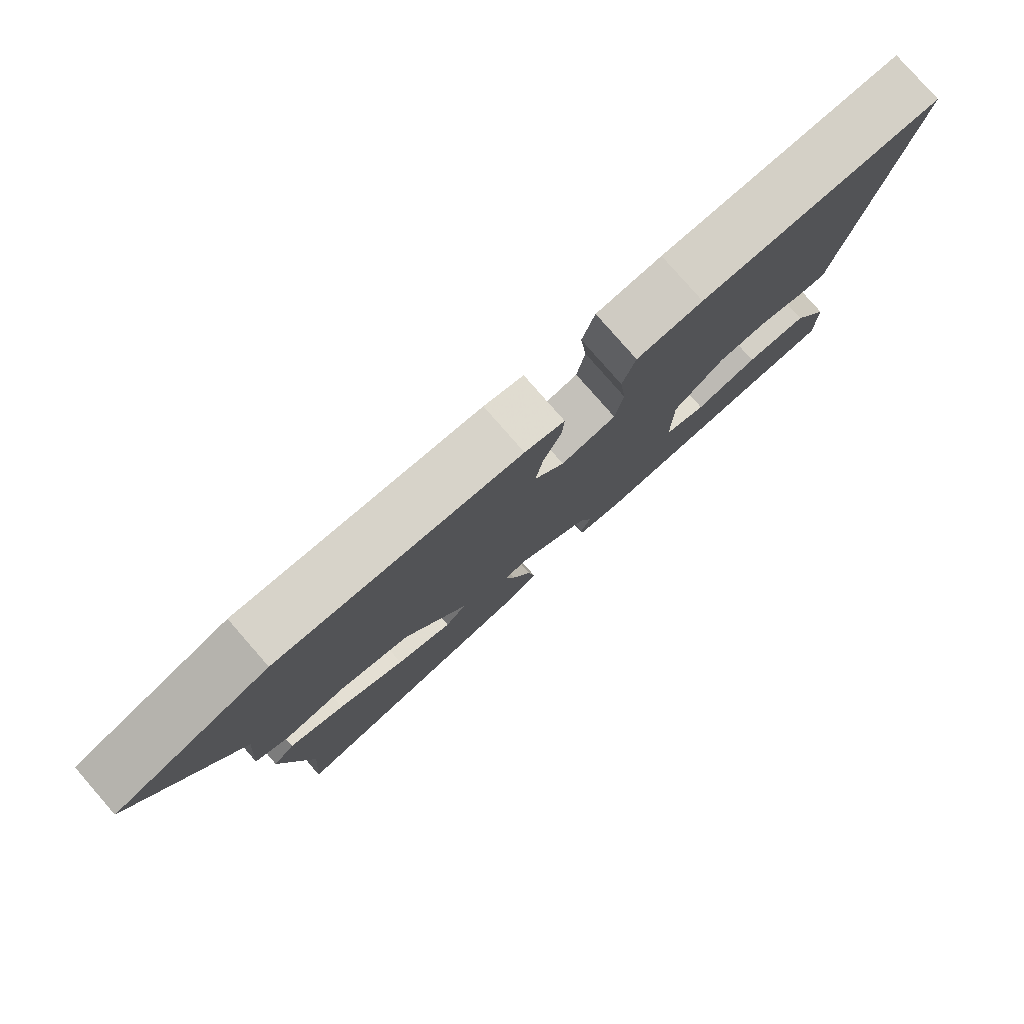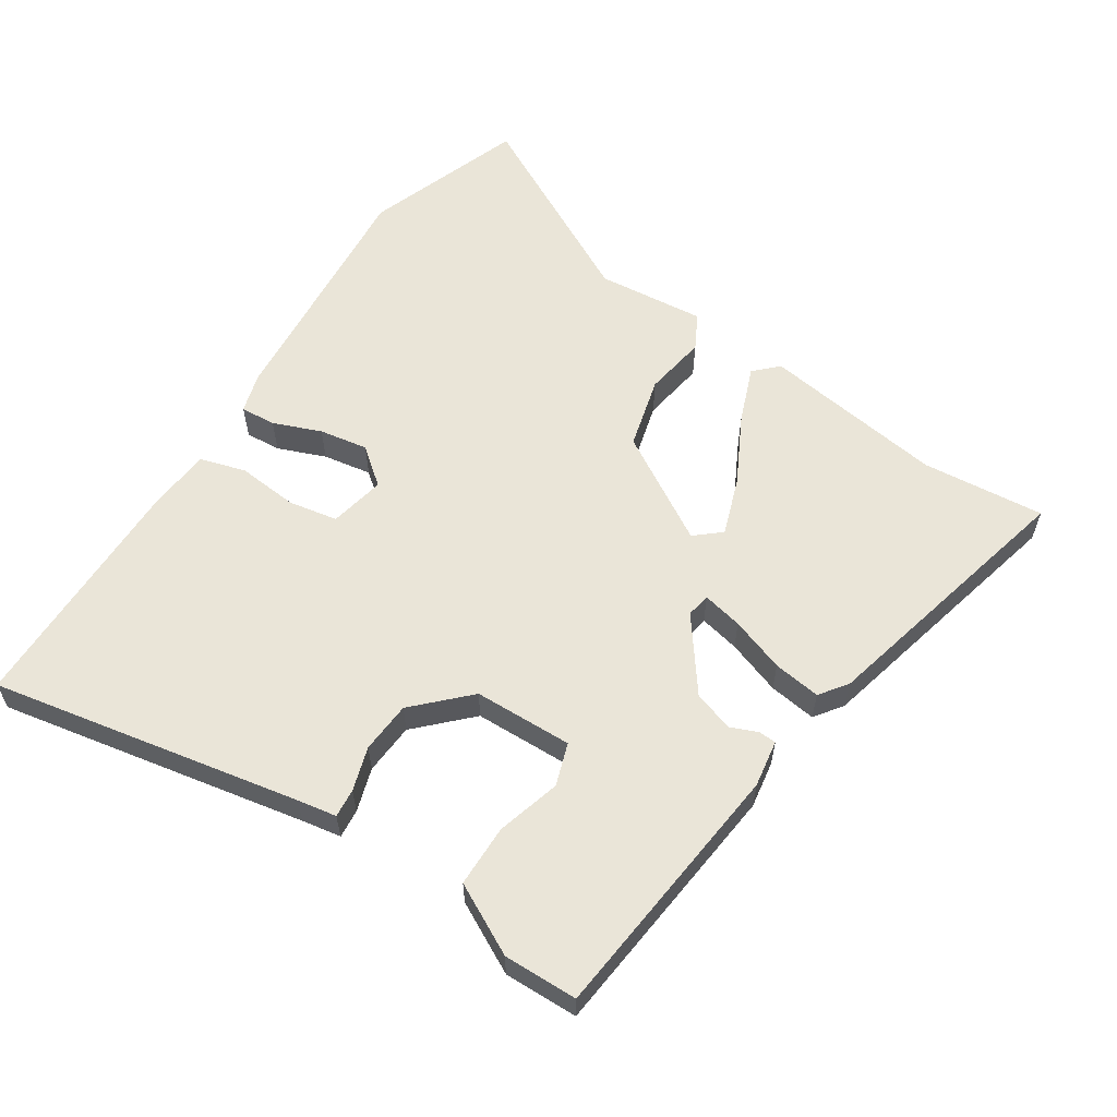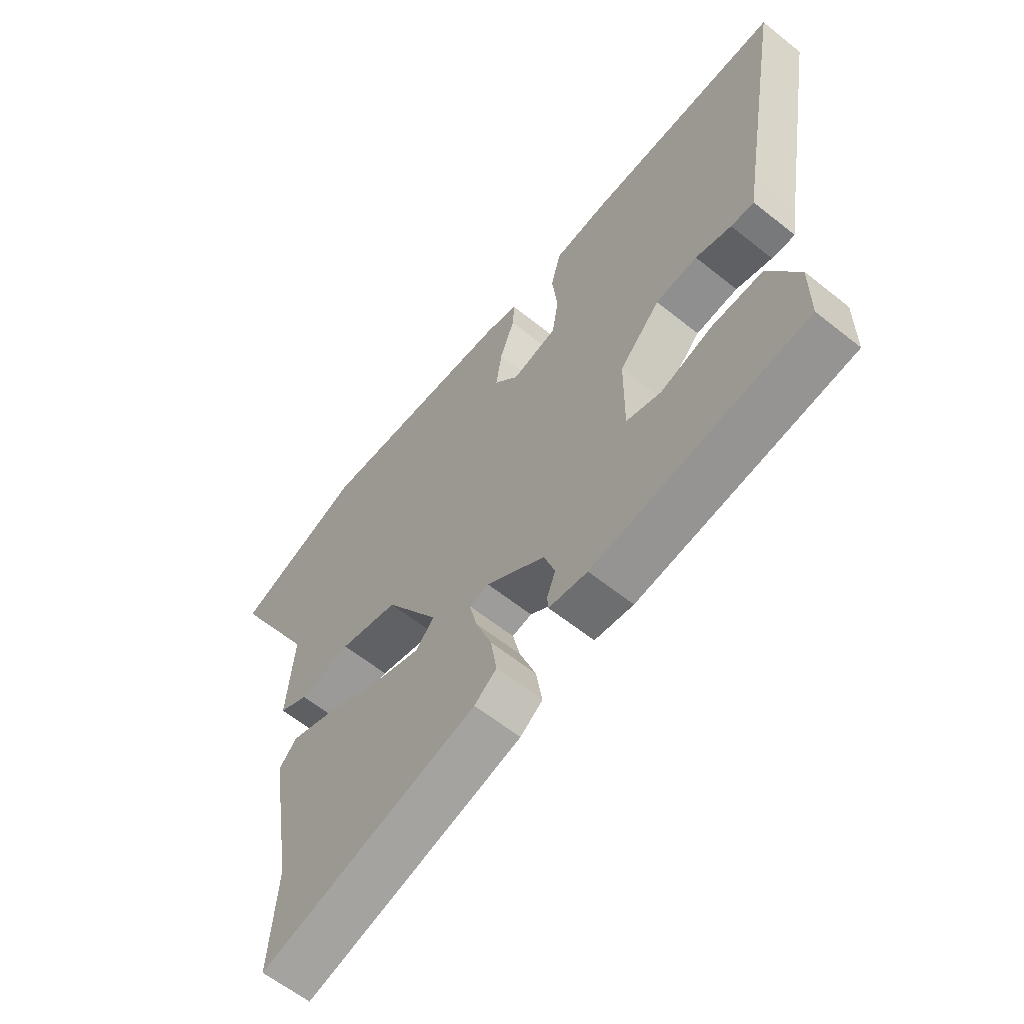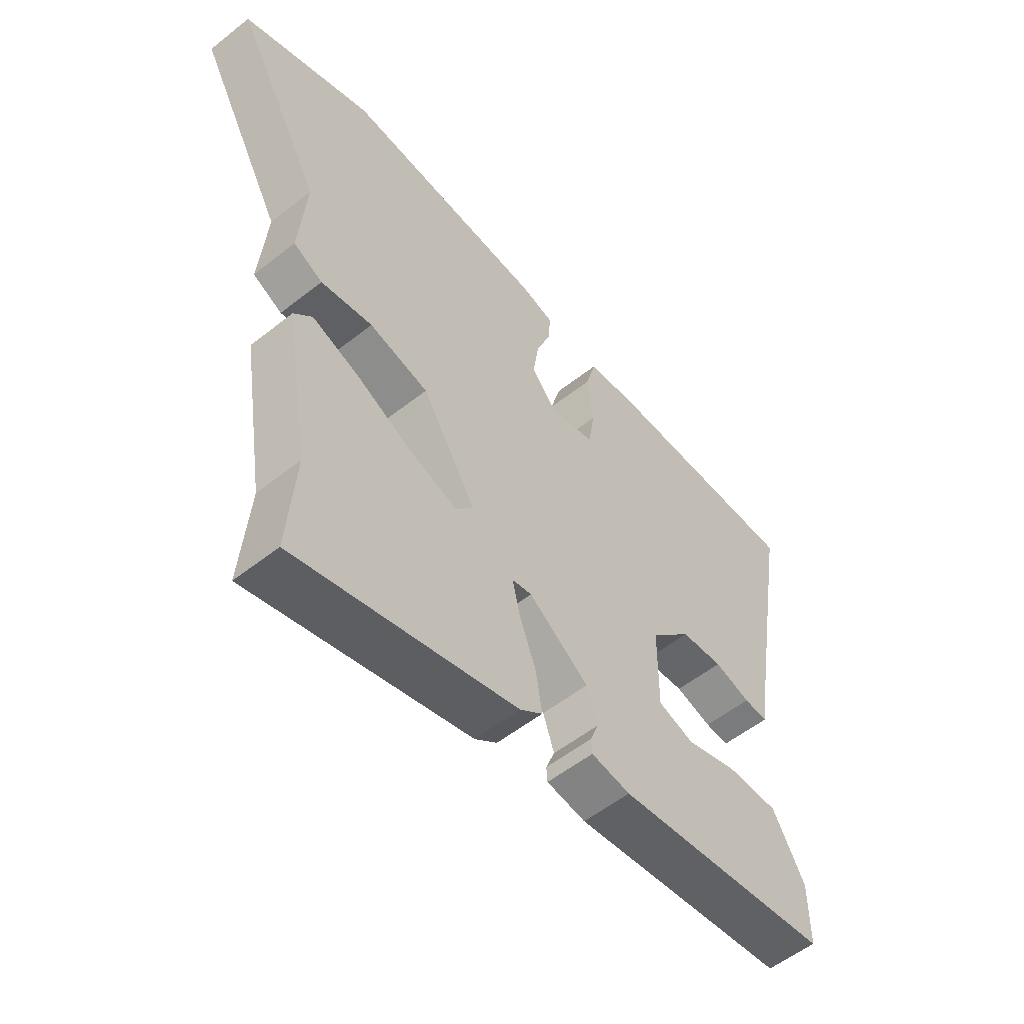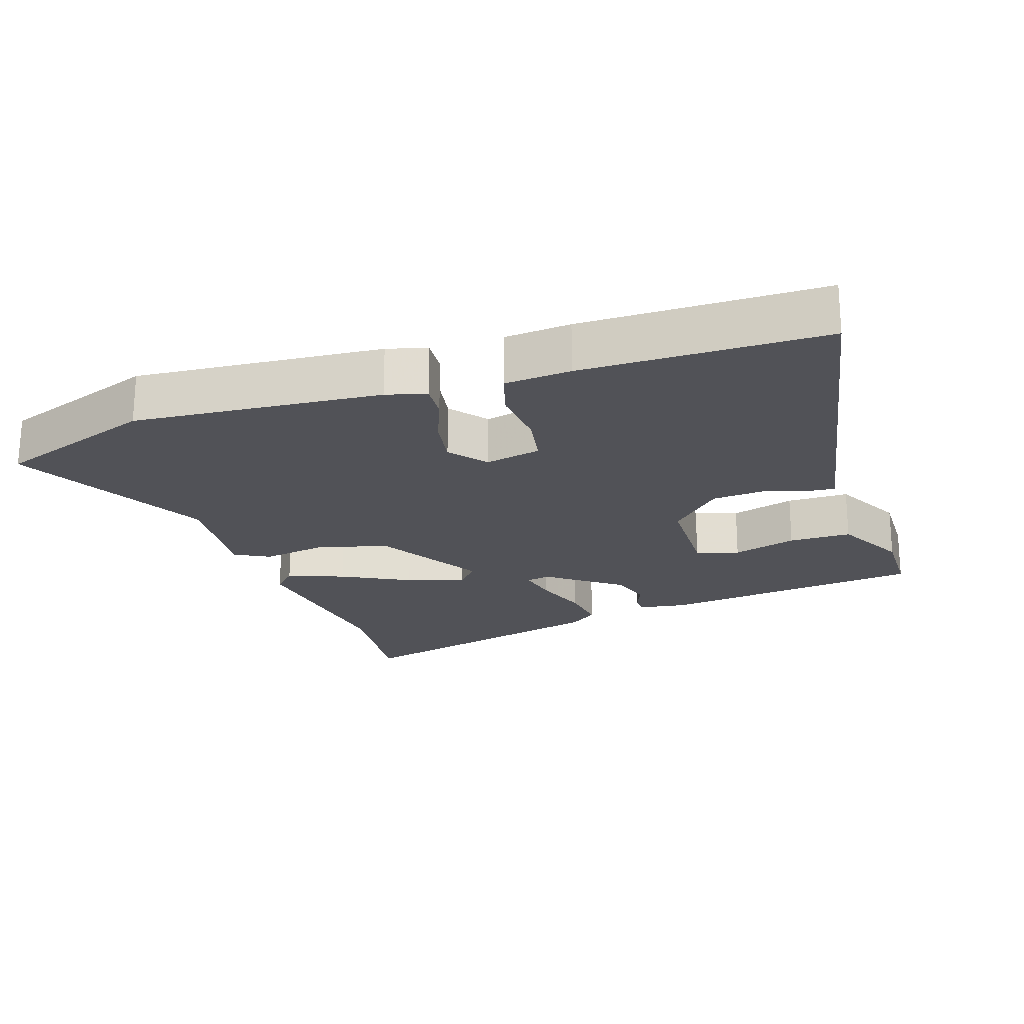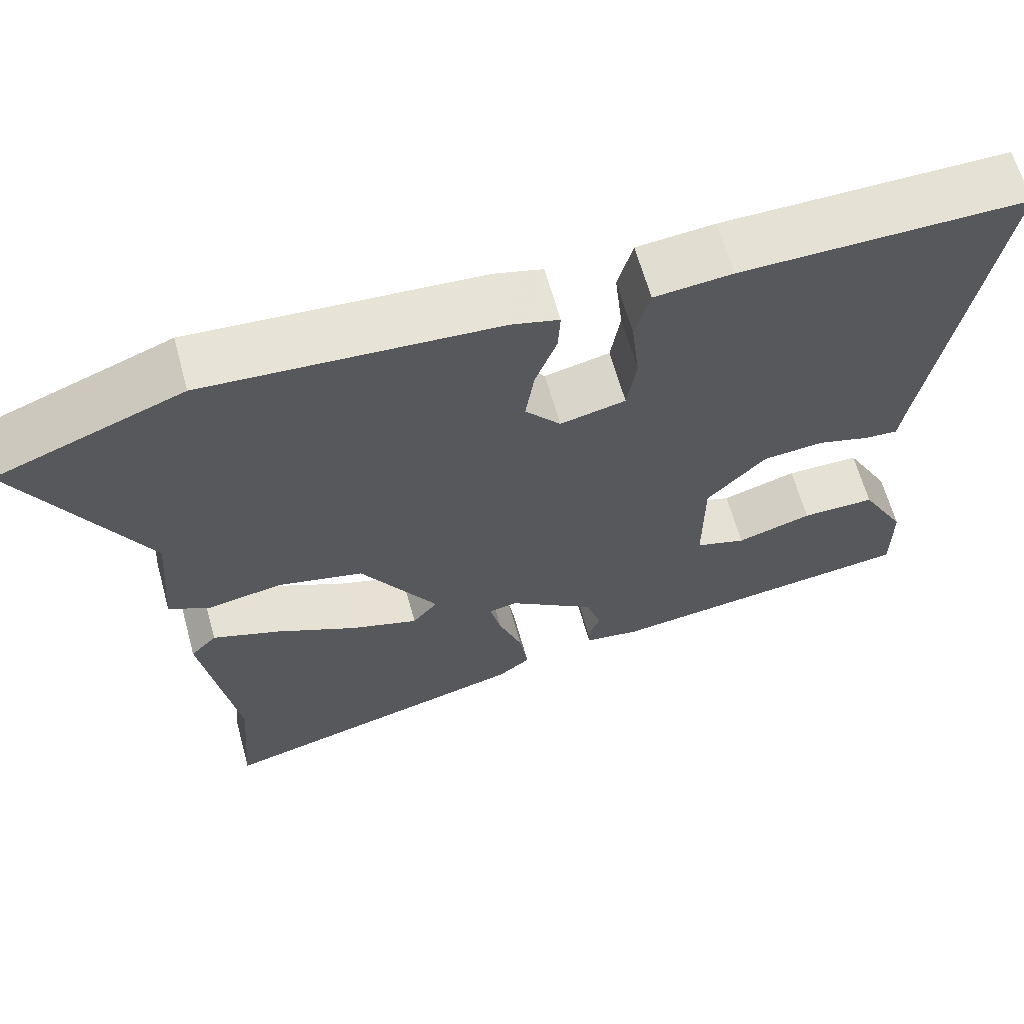
<metadata>
{"format":"obj","ext":"obj","renderer":"f3d","projection":"perspective","resolution":1024,"background":"white","views":[{"elev":79.6,"azim":-41.1,"up":"+Z"},{"elev":59.4,"azim":122.0,"up":"+Y"},{"elev":-61.1,"azim":50.8,"up":"+Z"},{"elev":-55.5,"azim":-50.3,"up":"+Z"},{"elev":-21.6,"azim":17.3,"up":"+Y"},{"elev":63.8,"azim":-15.4,"up":"+Z"}]}
</metadata>
<code>
v 0.533 0.07 0.491
v 0.453 0.07 0.026
v 0.444 0.07 -0.033
v 0.401 0.07 -0.03
v 0.335 0.07 -0.011
v 0.258 0.07 -0.018
v 0.183 0.07 -0.096
v 0.182 0.07 -0.244
v 0.246 0.07 -0.264
v 0.341 0.07 -0.235
v 0.434 0.07 -0.234
v 0.491 0.07 -0.338
v 0.491 0.07 -0.449
v 0.098 0.07 -0.499
v 0.027 0.07 -0.489
v 0.025 0.07 -0.463
v 0.041 0.07 -0.422
v 0.021 0.07 -0.362
v -0.088 0.07 -0.284
v -0.124 0.07 -0.291
v -0.11 0.07 -0.351
v -0.08 0.07 -0.432
v -0.069 0.07 -0.503
v -0.11 0.07 -0.534
v -0.511 0.07 -0.64
v -0.497 0.07 -0.456
v -0.541 0.07 -0.183
v -0.508 0.07 -0.148
v -0.423 0.07 -0.179
v -0.32 0.07 -0.23
v -0.234 0.07 -0.258
v -0.202 0.07 -0.219
v -0.3 0.07 -0.061
v -0.408 0.07 -0.035
v -0.502 0.07 -0.052
v -0.555 0.07 -0.025
v -0.542 0.07 0.137
v -0.699 0.07 0.424
v -0.464 0.07 0.514
v -0.095 0.07 0.491
v -0.035 0.07 0.475
v -0.038 0.07 0.422
v -0.065 0.07 0.35
v -0.076 0.07 0.277
v -0.031 0.07 0.223
v 0.052 0.07 0.242
v 0.064 0.07 0.316
v 0.054 0.07 0.407
v 0.073 0.07 0.476
v 0.172 0.07 0.486
v 0.533 0 0.491
v 0.453 0 0.026
v 0.444 0 -0.033
v 0.401 0 -0.03
v 0.335 0 -0.011
v 0.258 0 -0.018
v 0.183 0 -0.096
v 0.182 0 -0.244
v 0.246 0 -0.264
v 0.341 0 -0.235
v 0.434 0 -0.234
v 0.491 0 -0.338
v 0.491 0 -0.449
v 0.098 0 -0.499
v 0.027 0 -0.489
v 0.025 0 -0.463
v 0.041 0 -0.422
v 0.021 0 -0.362
v -0.088 0 -0.284
v -0.124 0 -0.291
v -0.11 0 -0.351
v -0.08 0 -0.432
v -0.069 0 -0.503
v -0.11 0 -0.534
v -0.511 0 -0.64
v -0.497 0 -0.456
v -0.541 0 -0.183
v -0.508 0 -0.148
v -0.423 0 -0.179
v -0.32 0 -0.23
v -0.234 0 -0.258
v -0.202 0 -0.219
v -0.3 0 -0.061
v -0.408 0 -0.035
v -0.502 0 -0.052
v -0.555 0 -0.025
v -0.542 0 0.137
v -0.699 0 0.424
v -0.464 0 0.514
v -0.095 0 0.491
v -0.035 0 0.475
v -0.038 0 0.422
v -0.065 0 0.35
v -0.076 0 0.277
v -0.031 0 0.223
v 0.052 0 0.242
v 0.064 0 0.316
v 0.054 0 0.407
v 0.073 0 0.476
v 0.172 0 0.486
f 50 1 2
f 49 50 2
f 48 49 2
f 47 48 2
f 3 4 5
f 2 3 5
f 47 2 5
f 46 47 5
f 45 46 5 6
f 41 42 43
f 40 41 43
f 39 40 43
f 38 39 43
f 37 38 43
f 37 43 44
f 36 37 44
f 35 36 44
f 34 35 44
f 33 34 44 45
f 28 29 30
f 27 28 30
f 26 27 30
f 26 30 31
f 25 26 31
f 24 25 31
f 23 24 31
f 22 23 31
f 21 22 31
f 20 21 31 32
f 15 16 17
f 14 15 17
f 13 14 17
f 12 13 17
f 11 12 17
f 10 11 17
f 9 10 17
f 8 9 17 18
f 7 8 18 19
f 32 33 45
f 20 32 45
f 19 20 45
f 7 19 45
f 6 7 45
f 52 51 100
f 52 100 99
f 52 99 98
f 52 98 97
f 55 54 53
f 55 53 52
f 55 52 97
f 55 97 96
f 56 55 96 95
f 93 92 91
f 93 91 90
f 93 90 89
f 93 89 88
f 93 88 87
f 94 93 87
f 94 87 86
f 94 86 85
f 94 85 84
f 95 94 84 83
f 80 79 78
f 80 78 77
f 80 77 76
f 81 80 76
f 81 76 75
f 81 75 74
f 81 74 73
f 81 73 72
f 81 72 71
f 82 81 71 70
f 67 66 65
f 67 65 64
f 67 64 63
f 67 63 62
f 67 62 61
f 67 61 60
f 67 60 59
f 68 67 59 58
f 69 68 58 57
f 95 83 82
f 95 82 70
f 95 70 69
f 95 69 57
f 95 57 56
f 1 51 52 2
f 2 52 53 3
f 3 53 54 4
f 4 54 55 5
f 5 55 56 6
f 6 56 57 7
f 7 57 58 8
f 8 58 59 9
f 9 59 60 10
f 10 60 61 11
f 11 61 62 12
f 12 62 63 13
f 13 63 64 14
f 14 64 65 15
f 15 65 66 16
f 16 66 67 17
f 17 67 68 18
f 18 68 69 19
f 19 69 70 20
f 20 70 71 21
f 21 71 72 22
f 22 72 73 23
f 23 73 74 24
f 24 74 75 25
f 25 75 76 26
f 26 76 77 27
f 27 77 78 28
f 28 78 79 29
f 29 79 80 30
f 30 80 81 31
f 31 81 82 32
f 32 82 83 33
f 33 83 84 34
f 34 84 85 35
f 35 85 86 36
f 36 86 87 37
f 37 87 88 38
f 38 88 89 39
f 39 89 90 40
f 40 90 91 41
f 41 91 92 42
f 42 92 93 43
f 43 93 94 44
f 44 94 95 45
f 45 95 96 46
f 46 96 97 47
f 47 97 98 48
f 48 98 99 49
f 49 99 100 50
f 50 100 51 1

</code>
